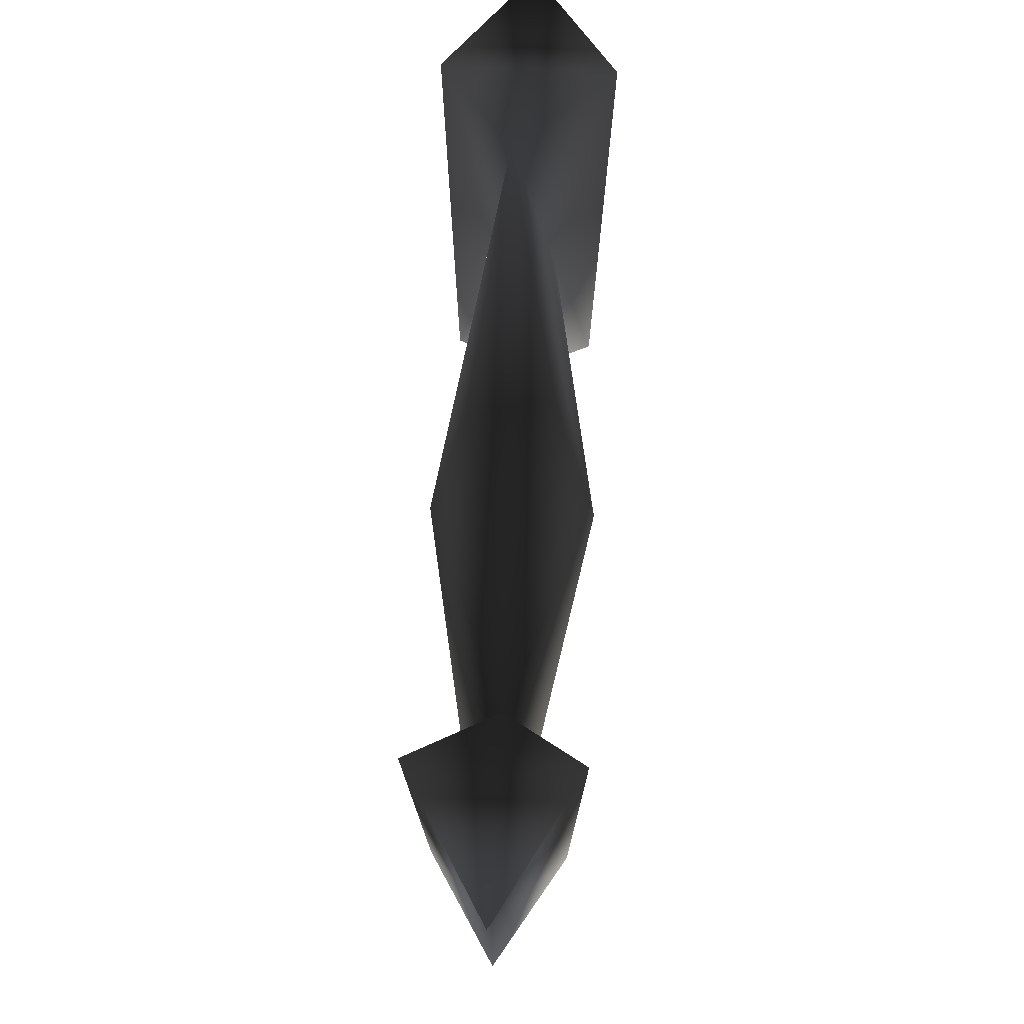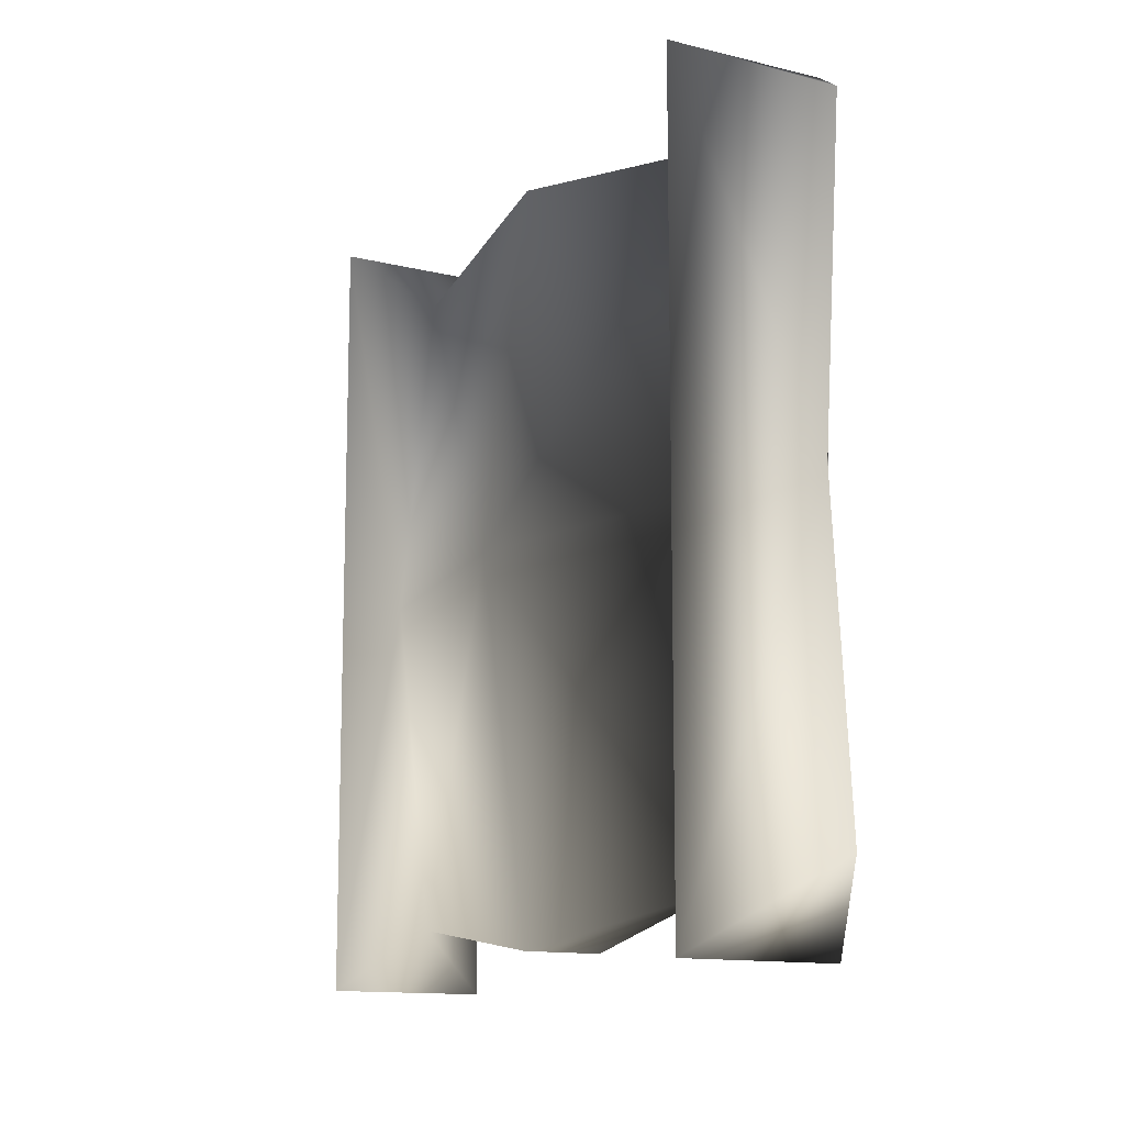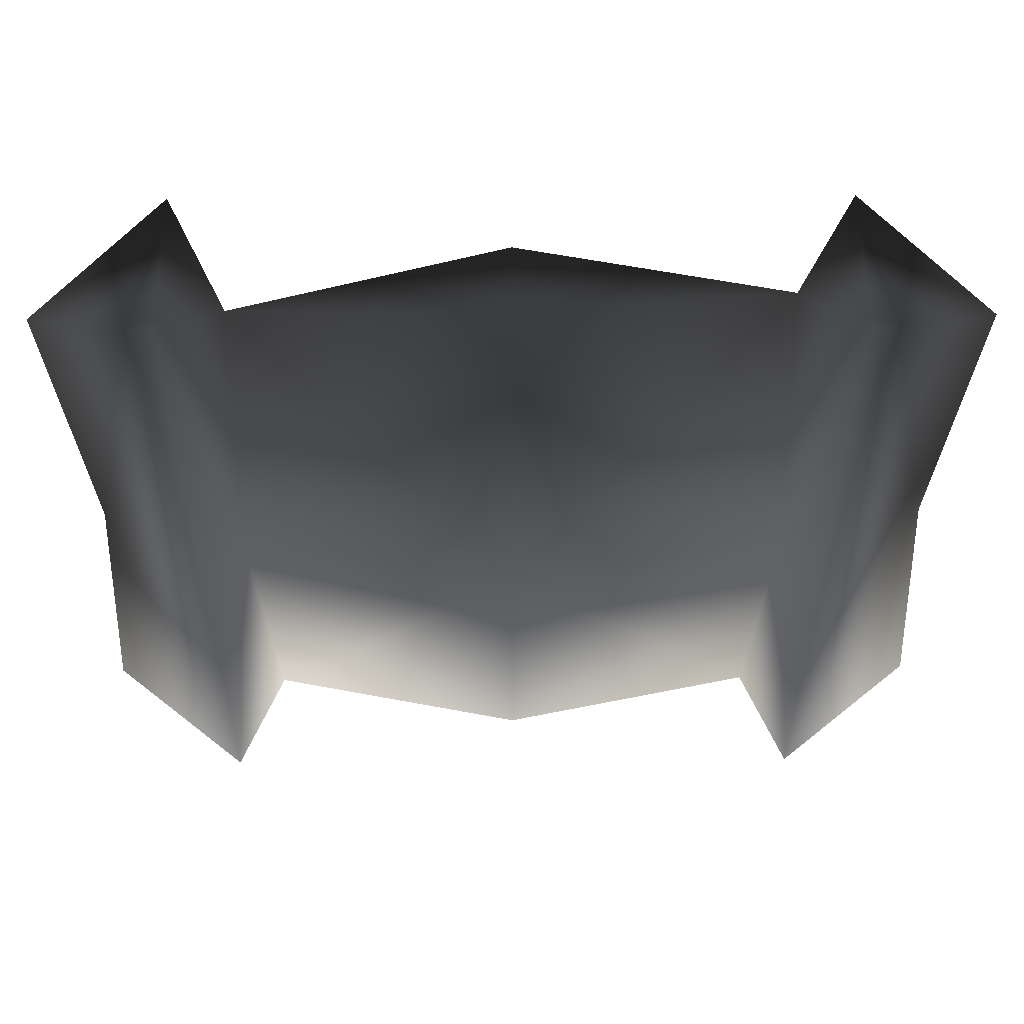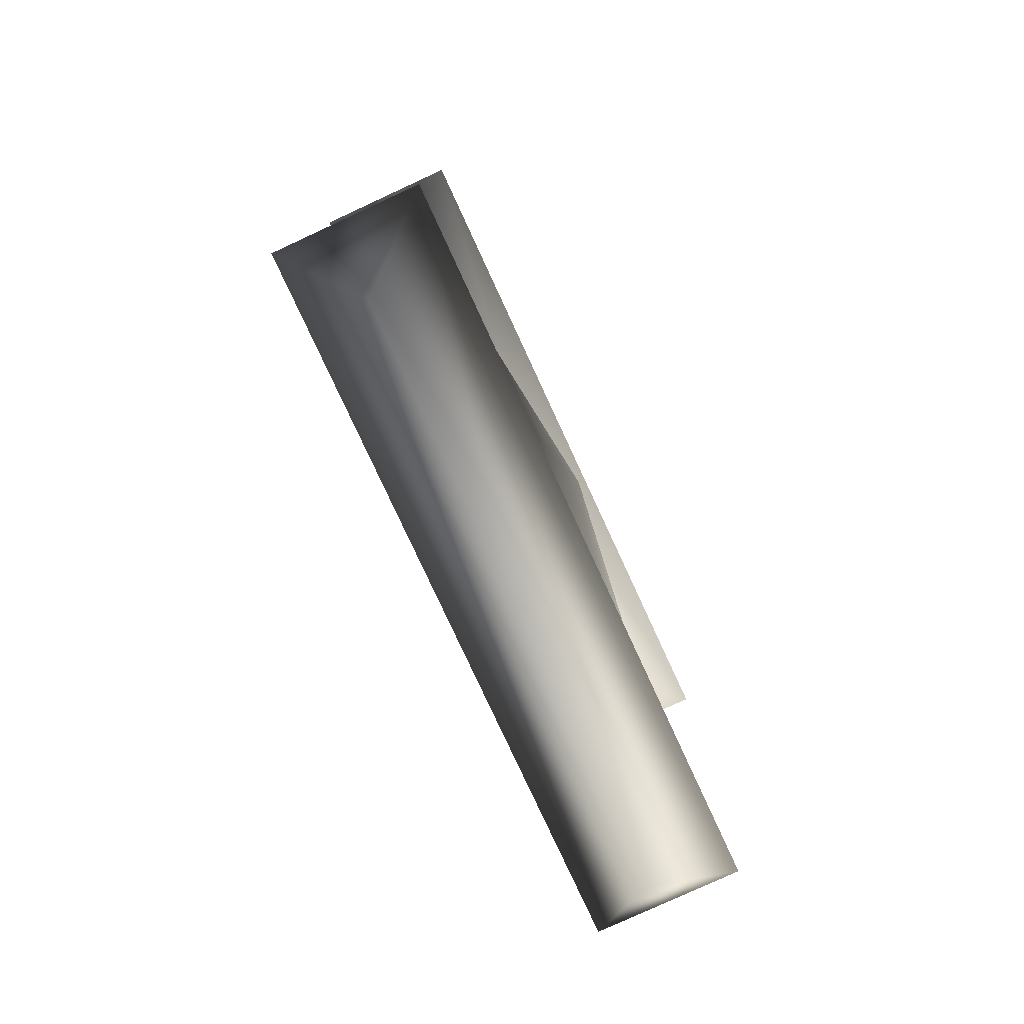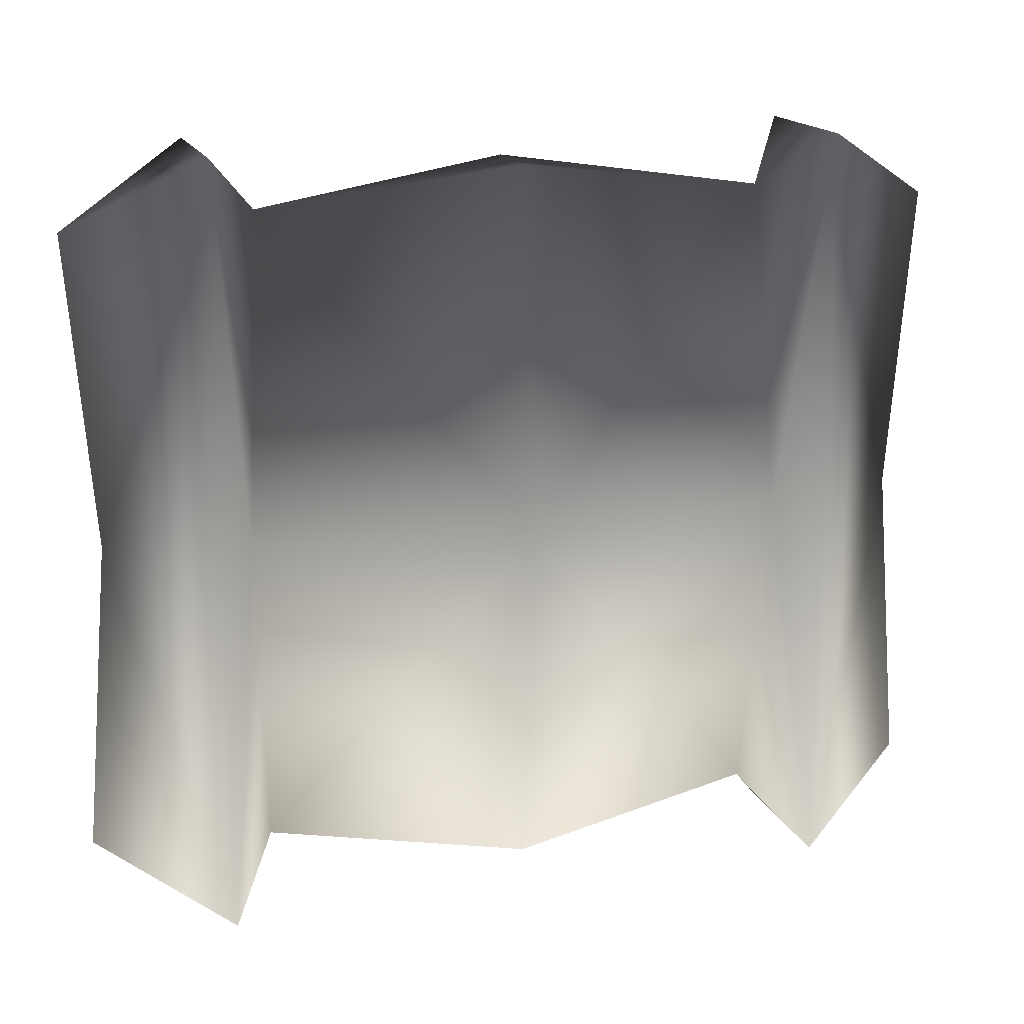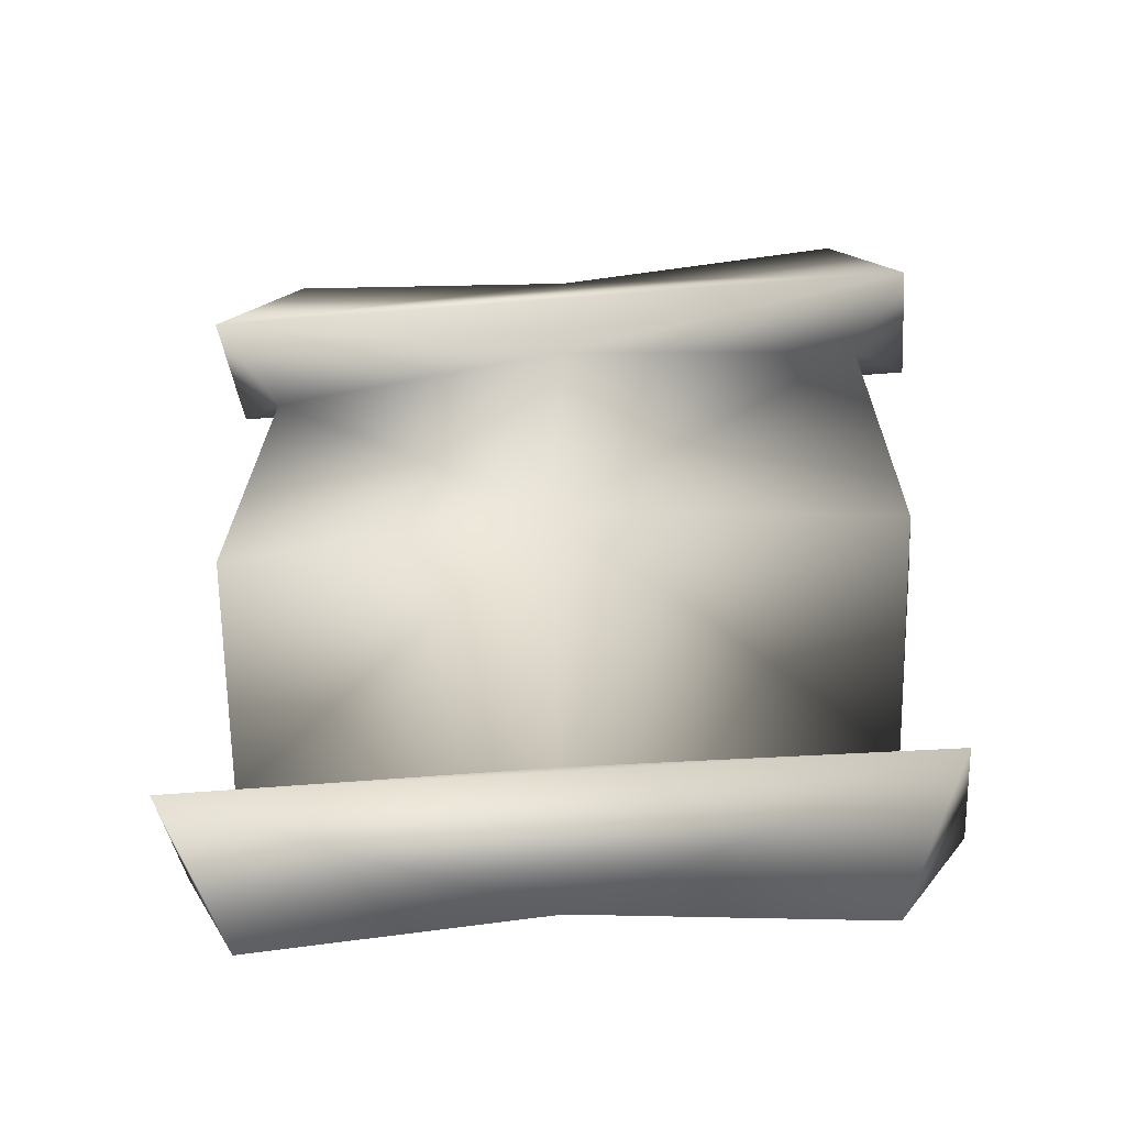
<metadata>
{"format":"obj","ext":"obj","renderer":"f3d","projection":"perspective","resolution":1024,"background":"white","views":[{"elev":75.7,"azim":2.8,"up":"+Z"},{"elev":-12.6,"azim":149.9,"up":"+Z"},{"elev":54.9,"azim":89.6,"up":"+Z"},{"elev":-79.0,"azim":24.8,"up":"+Y"},{"elev":16.6,"azim":-107.0,"up":"+Z"},{"elev":-38.7,"azim":-84.0,"up":"+Y"}]}
</metadata>
<code>
v 0.04285 -0.2402 -0.1679
v 0 -0.1692 -0.2082
v 0.0857 -0.1692 -0.2082
v 0.03552 0.1411 0.1765
v 0.0857 0.1692 0.2082
v 0 0.1692 0.2082
v 0.04285 0.2402 0.1679
v 0.04285 -0.2402 0.1679
v 0.0857 -0.1692 0.2082
v 0 -0.1692 0.2082
v 0.04529 -0.1411 0.1765
v 0.04285 0.2402 -0.1679
v 0.0857 0.1692 -0.2082
v 0 0.1692 -0.2082
v 0.04529 0.1411 -0.1765
v 0 0.1692 0.2082
v 0.02575 0.1496 0
v 0.03552 0.1411 0.1765
v 0.04529 0.1411 -0.1765
v 0.04285 0.2266 0
v 0.04285 0.2402 0.1679
v 0.0857 0.1692 0.2082
v 0.04285 0.2402 -0.1679
v 0.0857 0.1692 -0.2082
v 0.05995 0.1496 0
v 0.04529 0.1411 -0.1765
v 0.08847 0 0
v 0.03552 0.1411 0.1765
v 0.06405 0 0.1956
v 0.06405 0 -0.1956
v 0.02164 0 -0.1956
v 0.04529 -0.1411 -0.1765
v 0.05995 -0.1496 0
v 0.04529 -0.1411 0.1765
v 0.02164 0 0.1956
v -0.002767 0 0
v 0.02164 0 -0.1956
v 0.02575 -0.1496 0
v 0.02164 0 0.1956
v 0.04529 -0.1411 0.1765
v 0.0857 -0.1692 0.2082
v 0.0857 -0.1692 -0.2082
v 0.04529 -0.1411 -0.1765
v 0.04285 -0.2266 0
v 0.04285 -0.2402 -0.1679
v 0.04285 -0.2402 0.1679
v 0 -0.1692 0.2082
v 0.04529 -0.1411 -0.1765
g CLOTHYARNREDLOW
o CLOTHYARNREDLOW0
f 1 2 3
f 4 5 6
f 7 6 5
f 8 9 10
f 11 10 9
f 12 13 14
f 15 14 13
f 16 17 18
f 14 19 17
f 17 16 14
f 20 14 16
f 16 21 20
f 20 21 22
f 14 20 23
f 23 20 24
f 22 24 20
f 24 22 25
f 18 25 22
f 25 19 24
f 26 25 27
f 28 27 25
f 27 28 29
f 26 30 31
f 32 31 30
f 27 32 30
f 27 30 26
f 32 27 33
f 34 33 27
f 27 29 34
f 34 29 35
f 28 35 29
f 32 36 37
f 26 37 36
f 36 17 26
f 36 28 17
f 36 38 34
f 34 39 36
f 28 36 39
f 36 32 38
f 33 40 41
f 42 33 41
f 33 42 43
f 44 45 42
f 42 41 44
f 46 44 41
f 2 45 44
f 44 47 2
f 47 44 46
f 2 38 43
f 38 2 47
f 47 40 38
f 48 3 2

</code>
